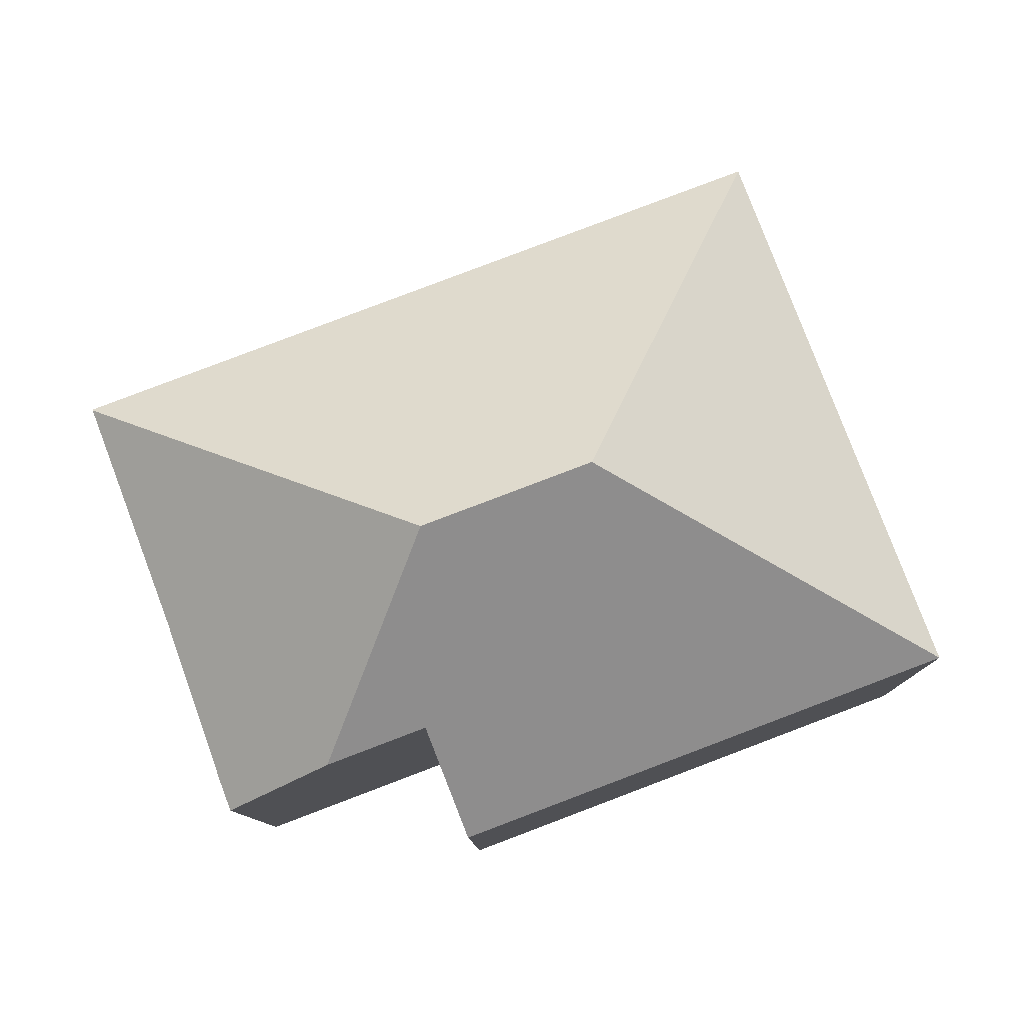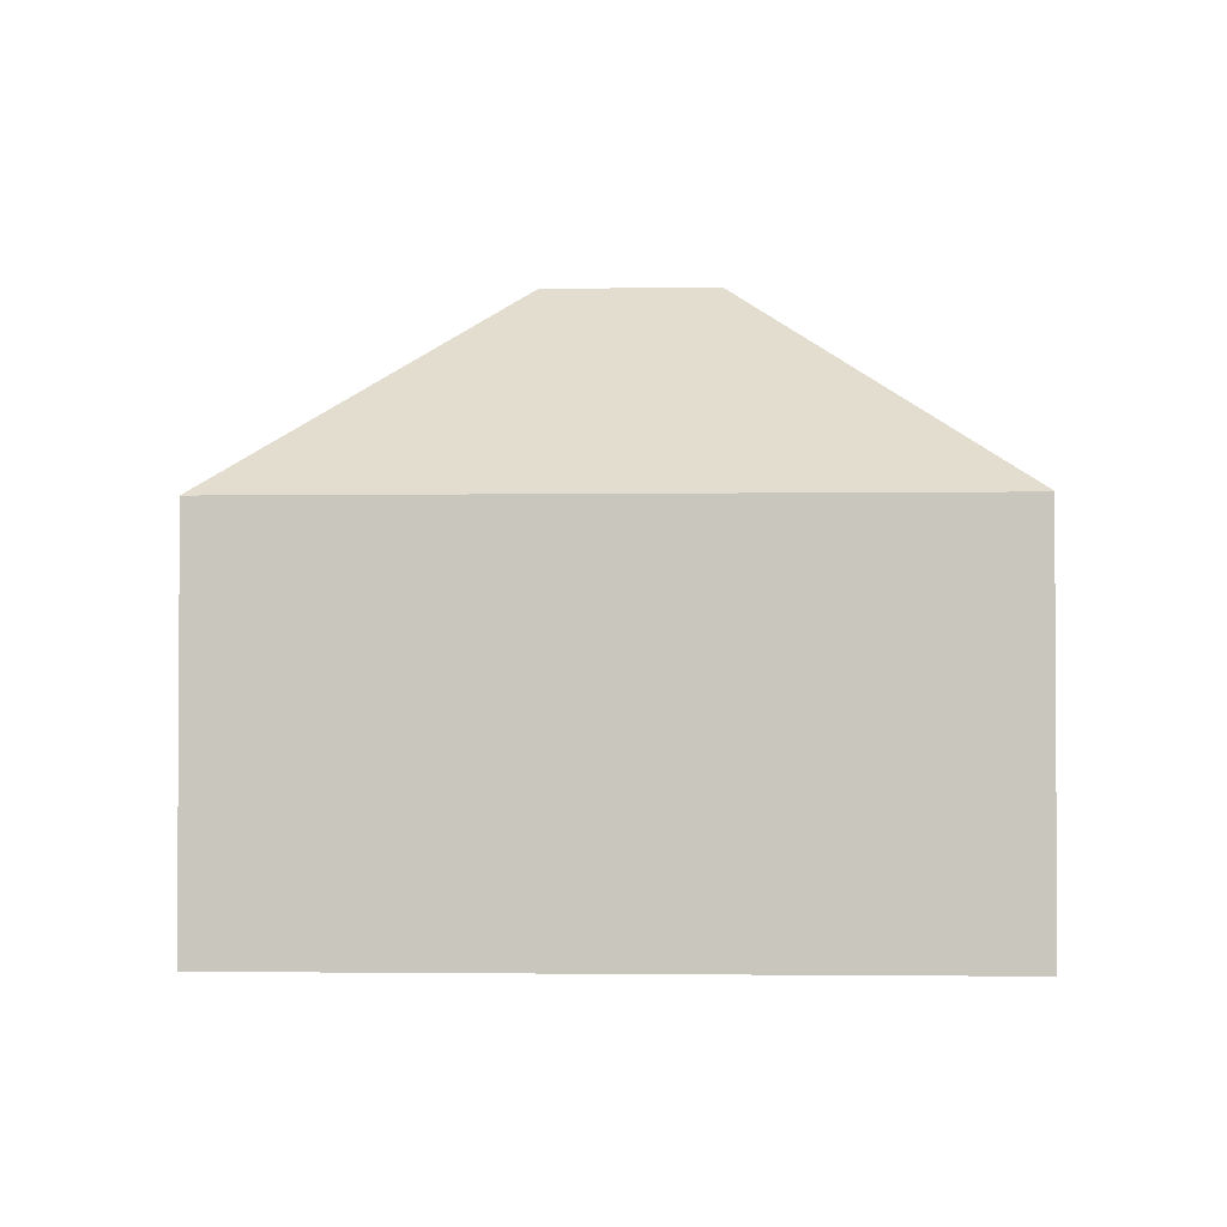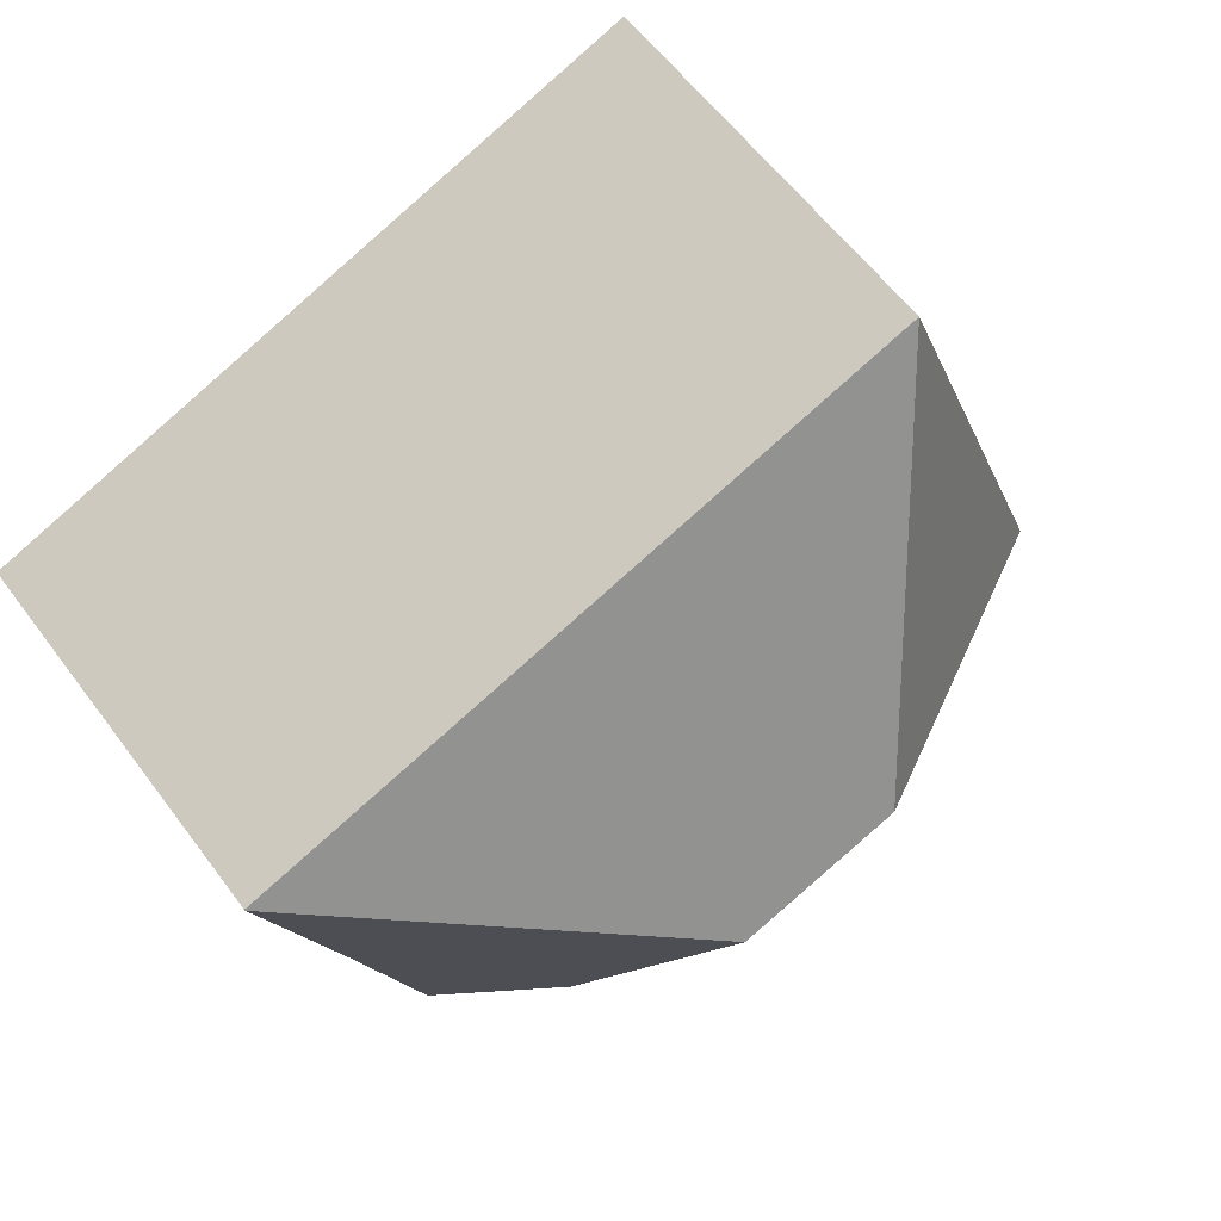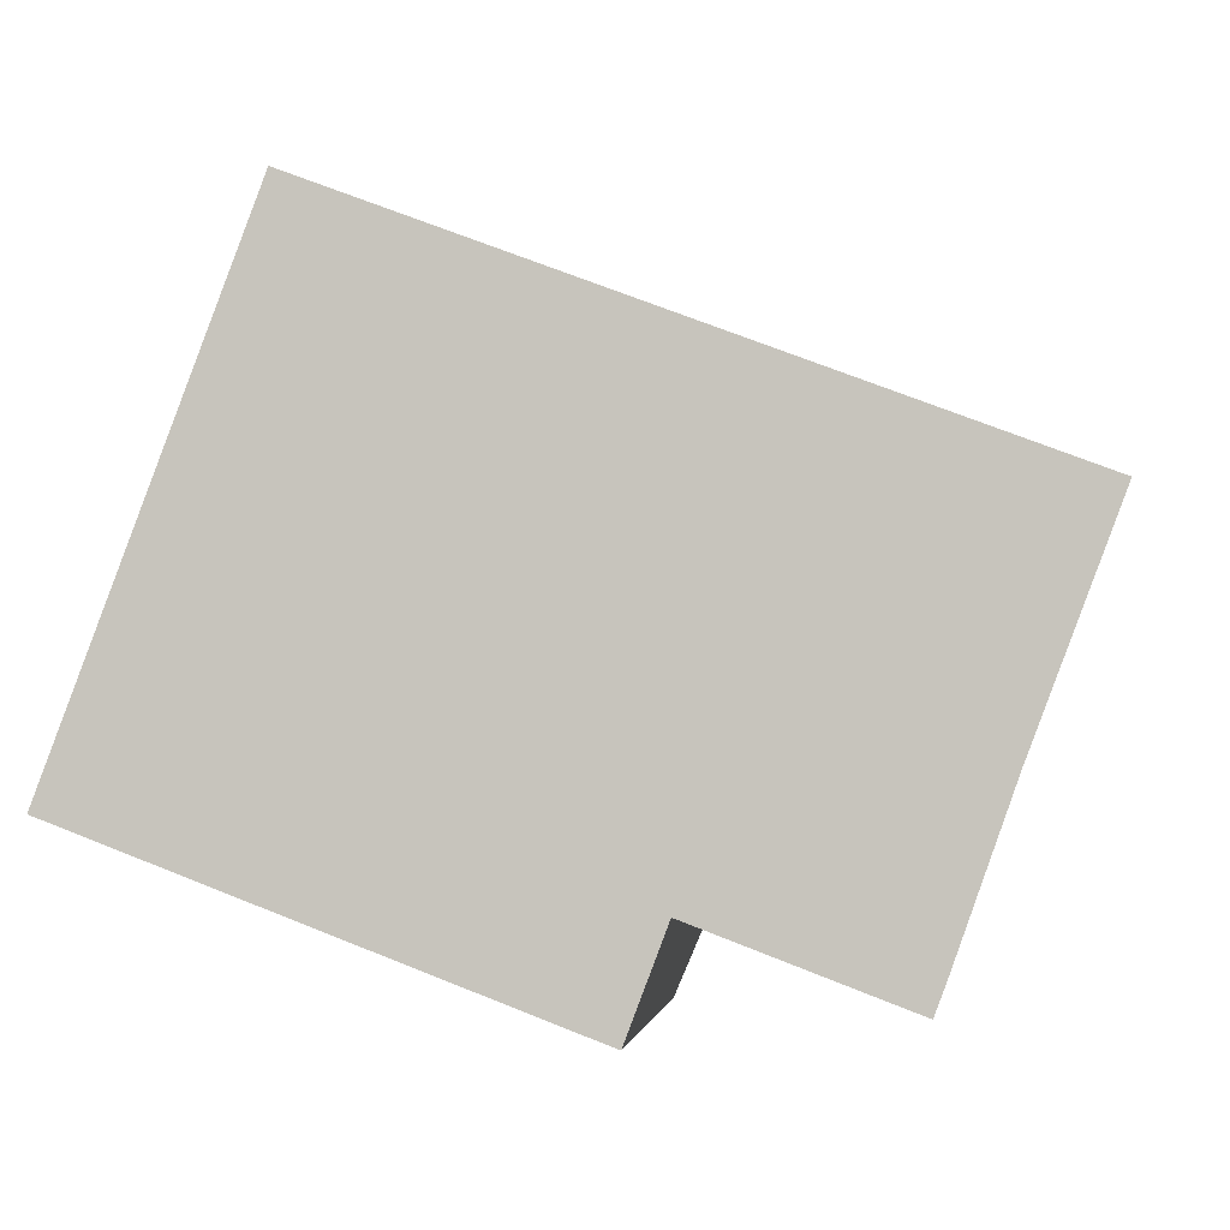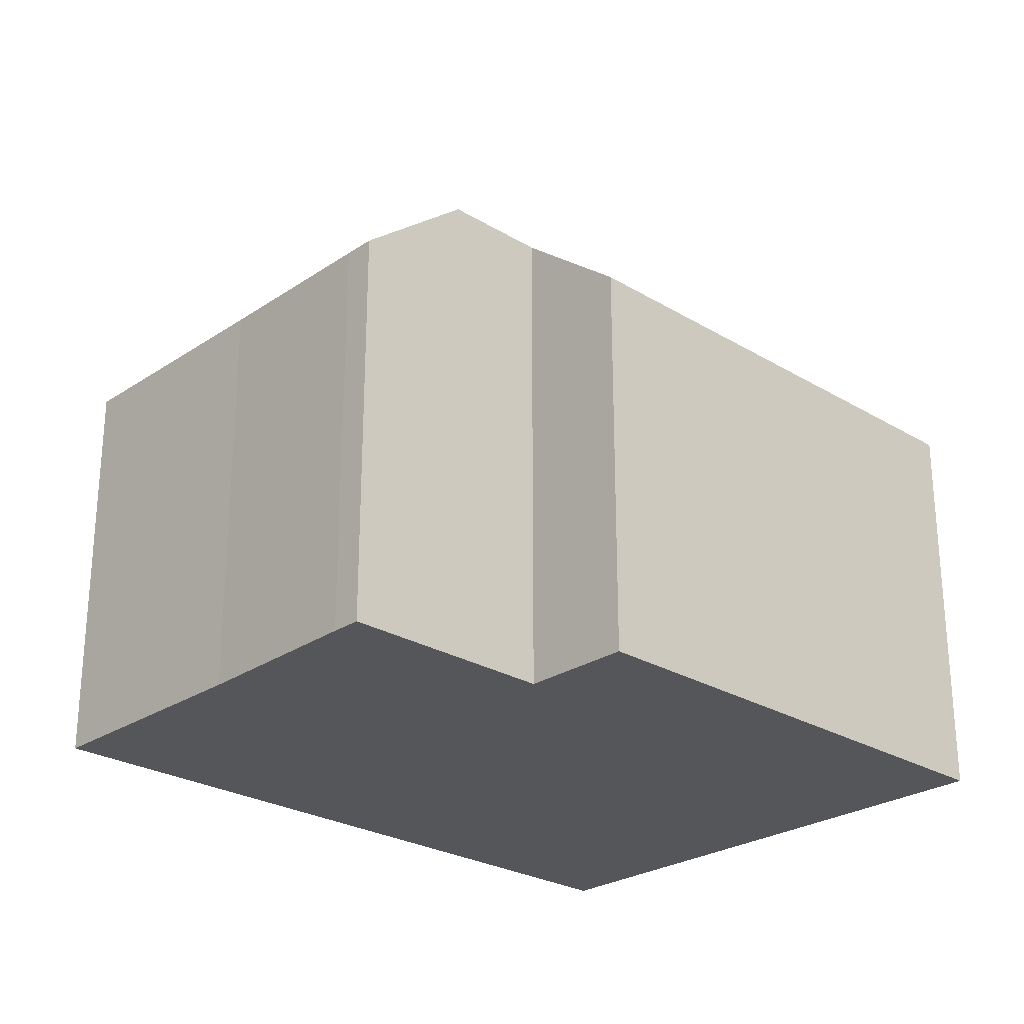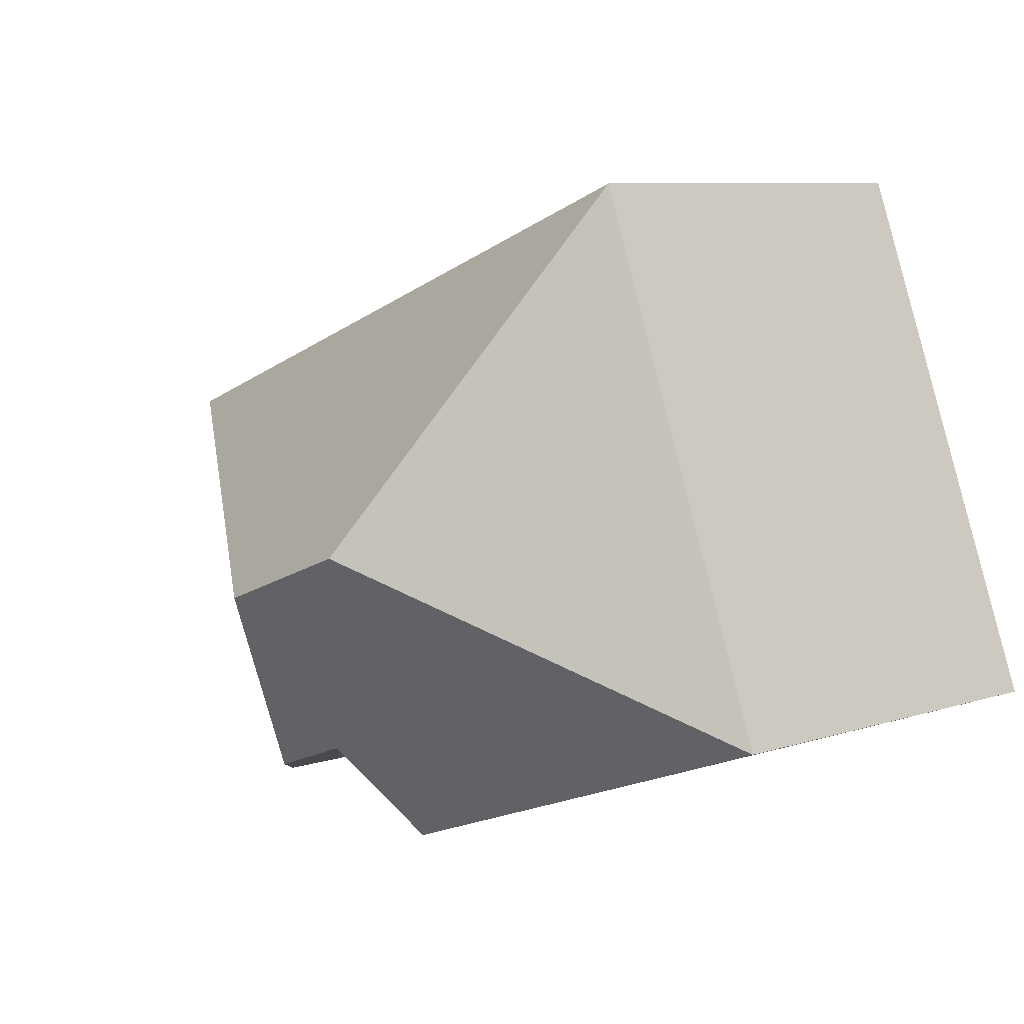
<metadata>
{"format":"obj","ext":"obj","renderer":"f3d","projection":"perspective","resolution":1024,"background":"white","views":[{"elev":-10.2,"azim":-179.1,"up":"+Z"},{"elev":-2.0,"azim":23.9,"up":"+Y"},{"elev":60.1,"azim":143.4,"up":"+Z"},{"elev":-2.0,"azim":7.1,"up":"+Z"},{"elev":-26.0,"azim":157.1,"up":"+Y"},{"elev":8.3,"azim":-131.4,"up":"+Z"}]}
</metadata>
<code>
v  10.62 12.51 2.059
v  14.78 8.076 -3.156
v  12.6 9.874 -2.335
v  14.99 8.076 -2.582
v  16.19 8.135 0.802
v  17.91 8.134 5.352
v  10.64 9.874 -1.593
v  9.838 8.117 -3.717
v  7.32 12.51 3.306
v  0 8.117 4.97e-16
v  4.014 8.117 10.63
v  17.92 8.117 5.372
v  10.64 9.754e-17 -1.593
v  14.78 1.932e-16 -3.156
v  12.6 1.43e-16 -2.335
v  9.838 2.276e-16 -3.717
v  0 0 0
v  14.99 1.581e-16 -2.582
v  17.91 -3.277e-16 5.352
v  17.92 -3.289e-16 5.372
v  16.19 -4.911e-17 0.802
v  4.014 -6.507e-16 10.63
g defaultobject
f 1 2 3
f 2 1 4
f 4 1 5
f 5 1 6
f 7 1 3
f 1 7 8
f 1 8 9
f 9 8 10
f 9 10 11
f 6 11 12
f 11 6 1
f 11 1 9
f 2 7 3
f 7 2 13
f 13 2 14
f 13 14 15
f 16 10 8
f 10 16 17
f 13 8 7
f 8 13 16
f 18 2 4
f 2 18 14
f 12 19 6
f 19 12 20
f 6 21 5
f 21 6 19
f 21 4 5
f 4 21 18
f 17 11 10
f 11 17 22
f 22 12 11
f 12 22 20
f 16 22 17
f 22 16 13
f 22 13 20
f 20 13 15
f 20 15 19
f 19 15 21
f 21 15 14
f 21 14 18

</code>
